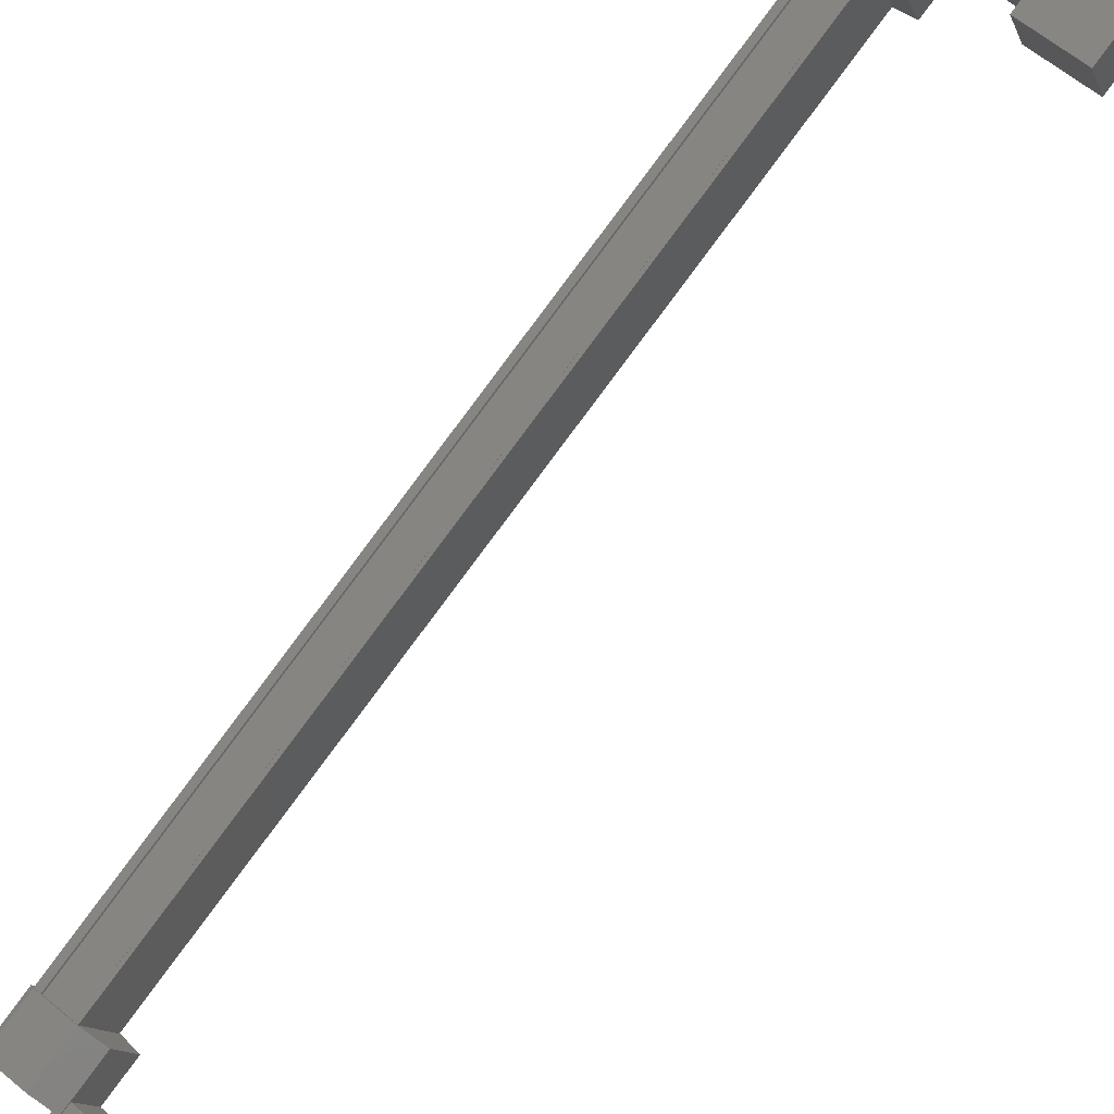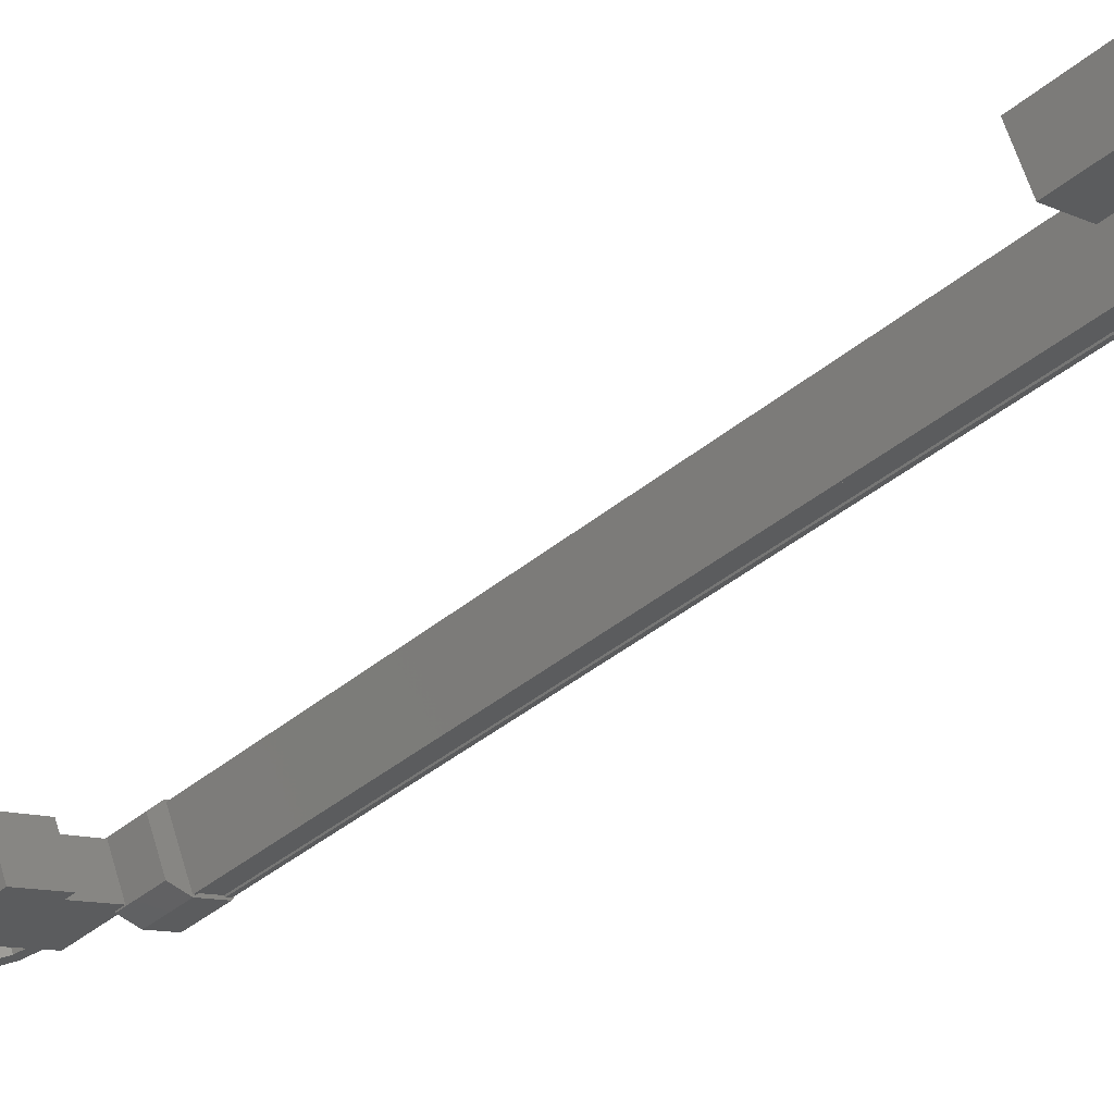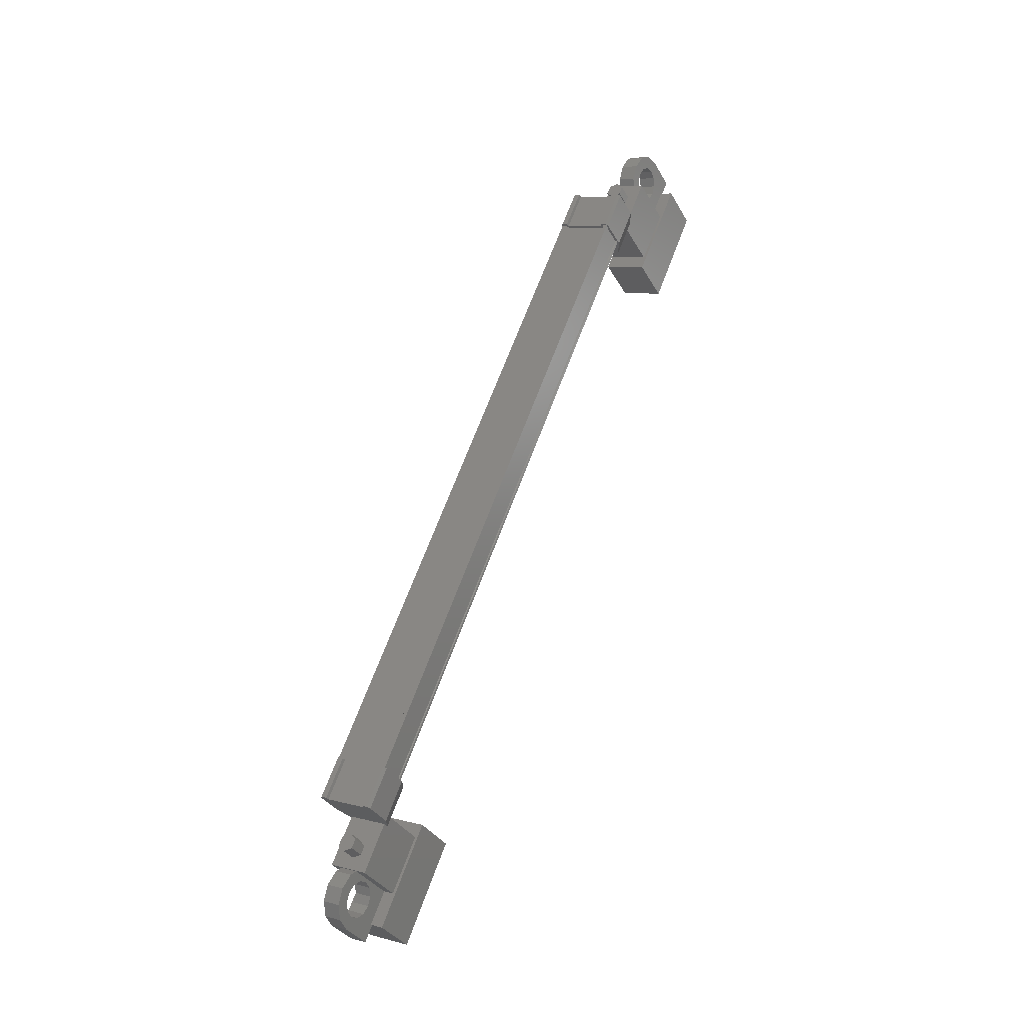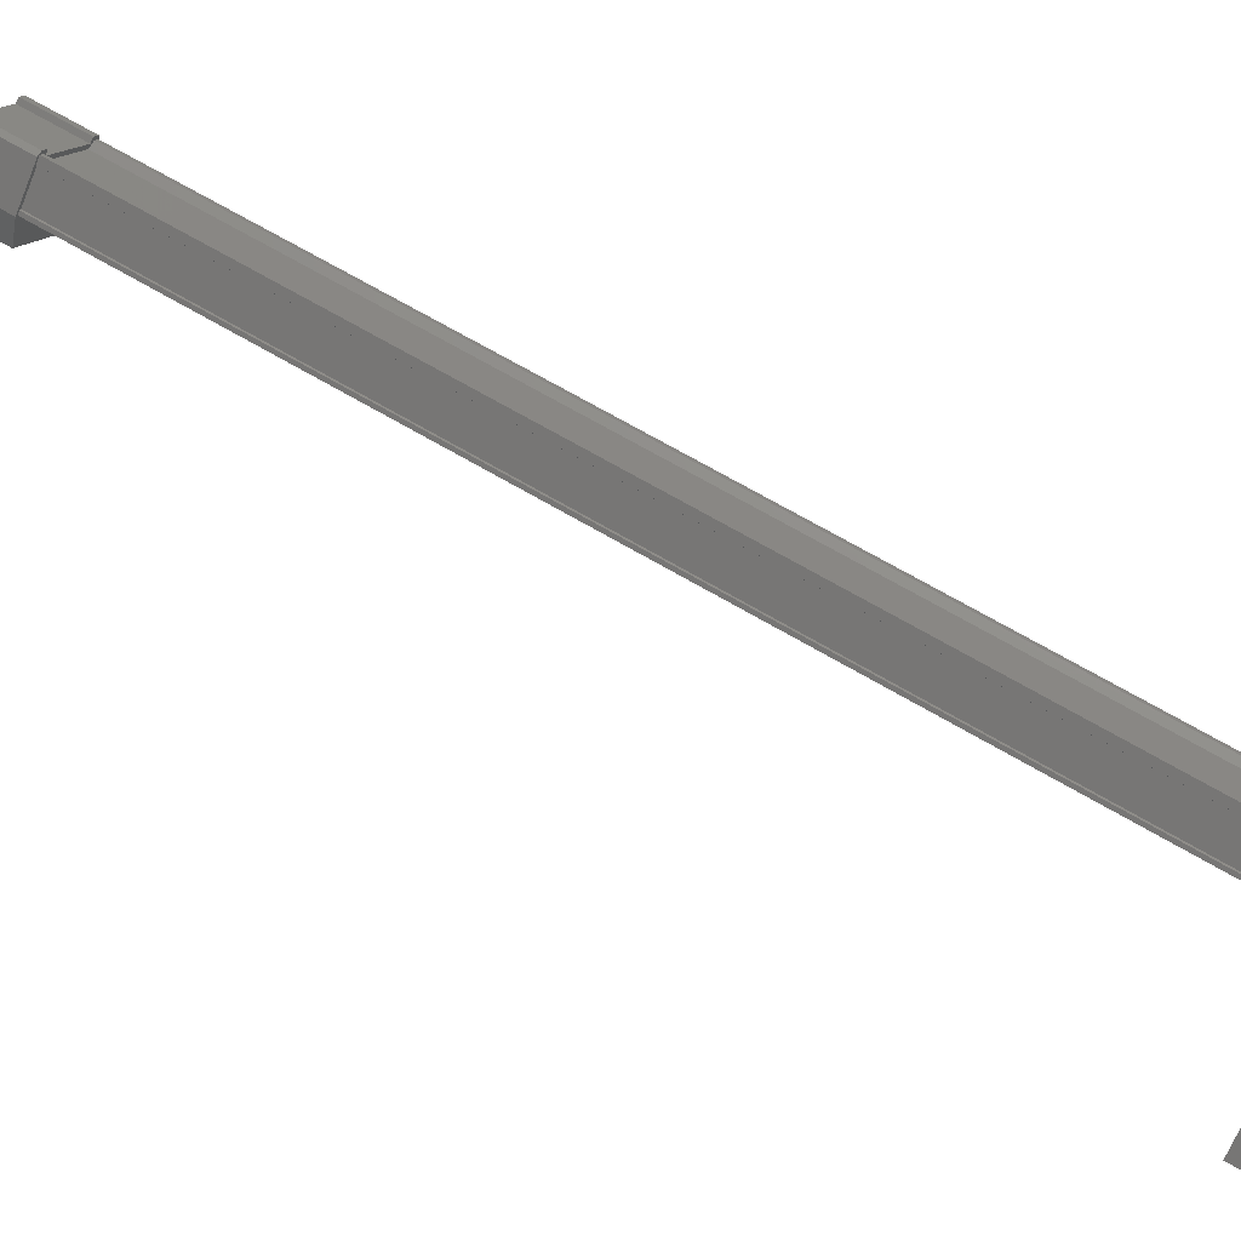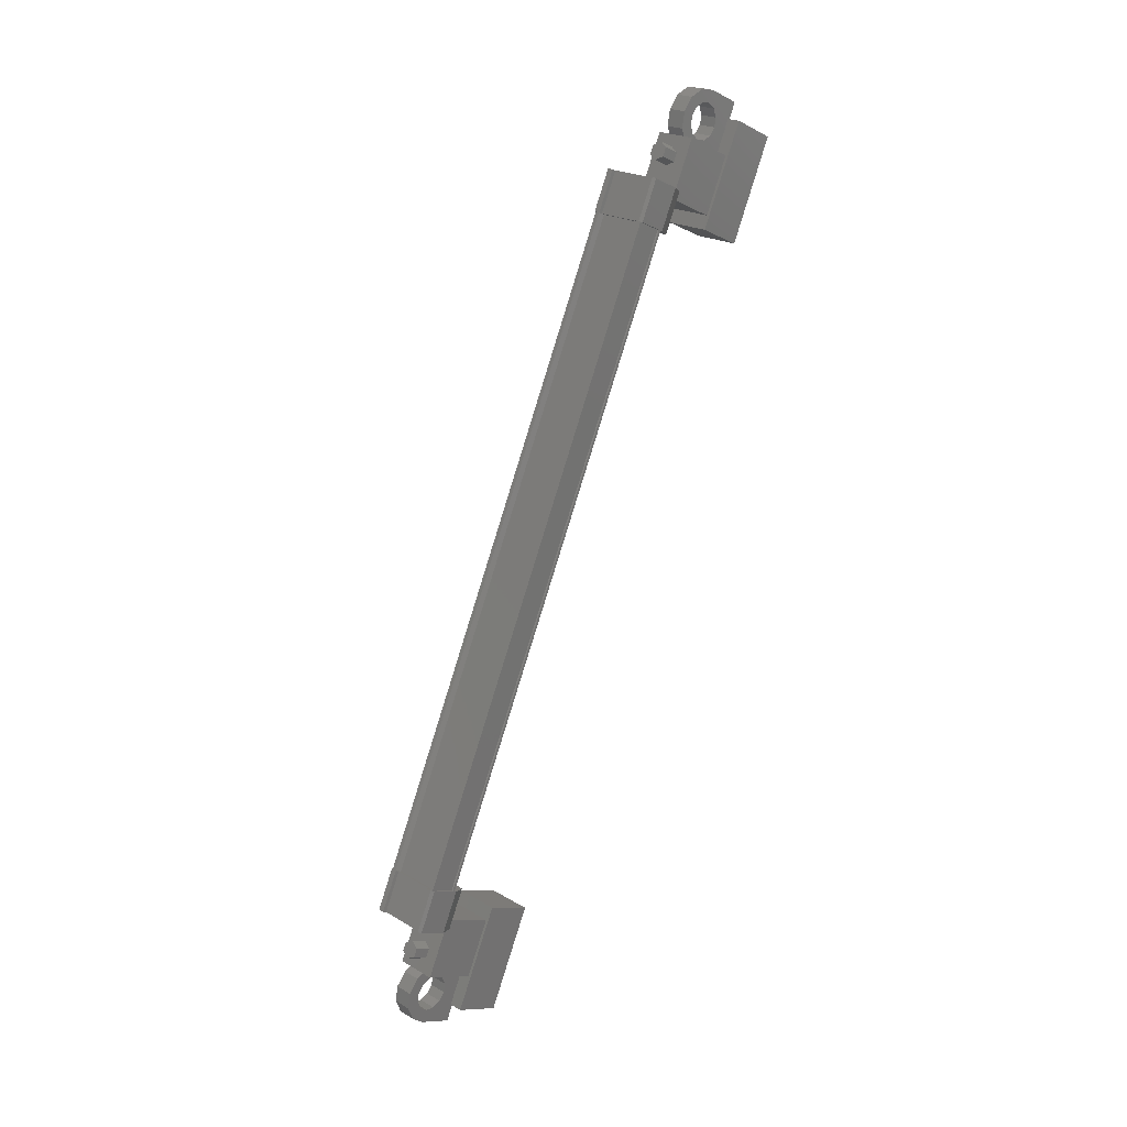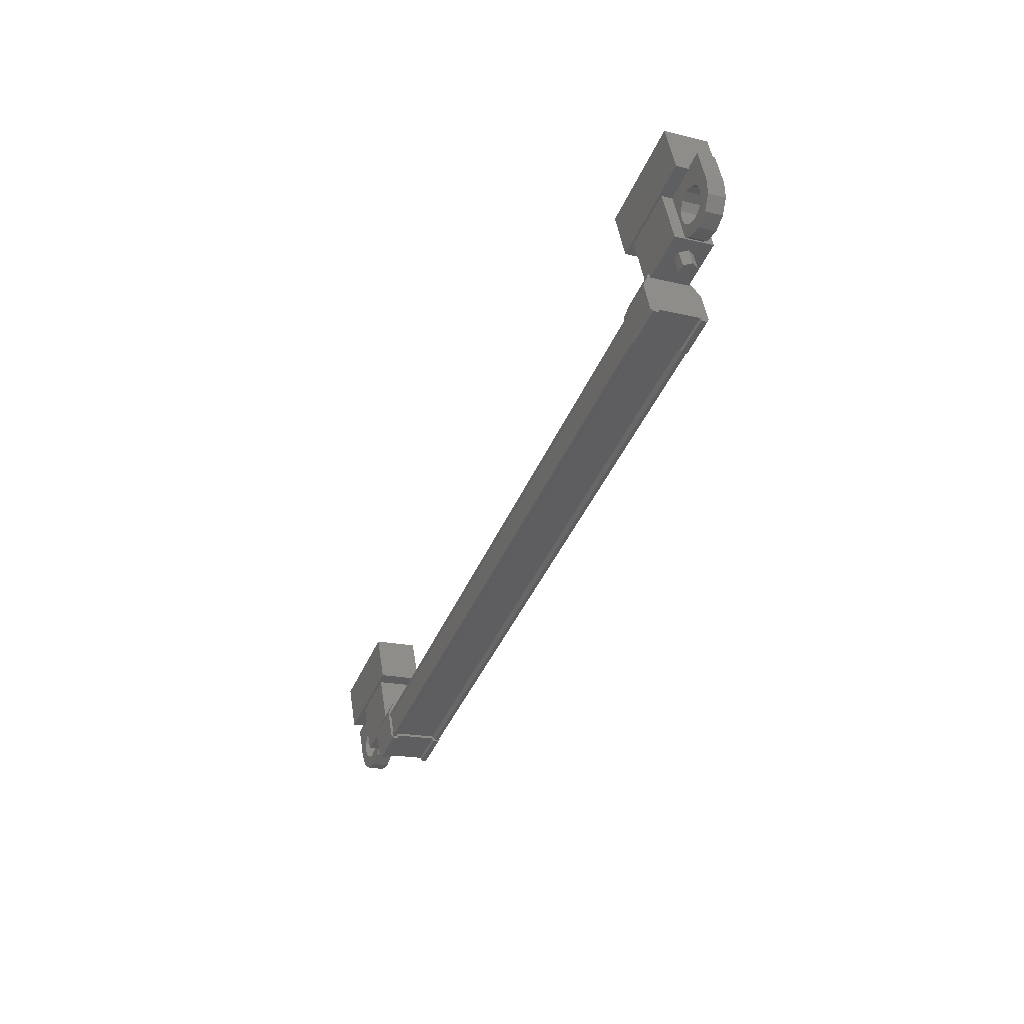
<metadata>
{"format":"stl","ext":"stl","renderer":"f3d","projection":"perspective","resolution":1024,"background":"white","views":[{"elev":60.9,"azim":40.6,"up":"+Z"},{"elev":-9.5,"azim":128.9,"up":"+Z"},{"elev":-34.7,"azim":-64.1,"up":"+Y"},{"elev":-67.0,"azim":-112.1,"up":"+Z"},{"elev":-10.1,"azim":-50.9,"up":"+Y"},{"elev":50.5,"azim":-98.9,"up":"+Y"}]}
</metadata>
<code>
# stl→obj: 224 verts, 392 faces
v -77.4 42.31 117
v -76.89 42.31 117
v -77.4 42.34 117.3
v -76.89 42.34 117.3
v -77.4 42.57 117.4
v -76.89 42.57 117.4
v -77.4 42.77 117.2
v -76.89 42.77 117.2
v -77.4 42.74 117
v -76.89 42.74 117
v -77.4 42.5 116.9
v -76.89 42.5 116.9
v -76.89 22.35 108.7
v -77.4 22.35 108.7
v -76.89 22.16 108.9
v -77.4 22.16 108.9
v -76.89 21.92 108.8
v -77.4 21.92 108.8
v -76.89 21.89 108.6
v -77.4 21.89 108.6
v -76.89 22.09 108.4
v -77.4 22.09 108.4
v -76.89 22.32 108.5
v -77.4 22.32 108.5
v -77.4 22.12 108.7
v -77.4 42.54 117.1
v -75.36 41.43 116
v -75.36 40.95 117.1
v -75.36 44.19 117.1
v -75.36 43.72 118.3
v -73.97 44.19 117.1
v -73.97 43.72 118.3
v -73.97 40.95 117.1
v -73.97 41.43 116
v -73.97 20.94 107.5
v -73.97 20.47 108.6
v -75.36 20.94 107.5
v -75.36 20.47 108.6
v -75.36 23.71 108.6
v -75.36 23.23 109.8
v -73.97 23.23 109.8
v -73.97 23.71 108.6
v -78.13 41.69 115.9
v -78.13 23.53 108.5
v -78.13 41.65 116
v -78.01 41.62 116.1
v -78.19 23.67 110.1
v -78.11 22.57 109.7
v -78.11 23.64 110.2
v -77.27 22.57 109.7
v -77.27 42.09 116
v -78.11 41.02 115.6
v -78.11 42.09 116
v -78.19 40.99 115.6
v -78.01 23.04 109.7
v -78.13 23.01 109.8
v -78.13 41.13 117.3
v -78.13 41.09 117.4
v -77.36 23.56 108.4
v -77.36 41.68 115.9
v -77.35 23.57 108.4
v -77.35 41.69 115.9
v -77.28 23.57 108.4
v -78.11 23.21 108.2
v -78.09 23.12 108.4
v -78.19 23.18 108.3
v -78.19 23.12 108.4
v -78.19 24.25 108.7
v -78.11 41.45 117.6
v -78.09 41.54 117.3
v -78.19 41.48 117.5
v -78.19 41.54 117.4
v -78.19 40.41 117.1
v -78.19 23.73 110
v -78.09 23.73 110
v -77.27 23.64 110.2
v -78.01 41.17 117.2
v -78.01 23.49 108.6
v -77.27 41.02 115.6
v -78.09 40.93 115.8
v -78.19 40.93 115.8
v -77.98 41.68 115.9
v -77.98 23.56 108.4
v -77.99 41.69 115.9
v -77.99 23.57 108.4
v -78.13 23.57 108.4
v -76.91 43.28 116.8
v -76.91 41.33 117.2
v -76.91 42.85 117.8
v -75.37 42.85 117.8
v -75.37 43.28 116.8
v -75.37 41.33 117.2
v -75.37 41.76 116.2
v -76.91 41.76 116.2
v -76.91 21.81 107.9
v -76.91 23.33 108.5
v -75.37 21.81 107.9
v -75.37 23.33 108.5
v -75.37 21.38 108.9
v -75.37 22.9 109.6
v -76.91 22.9 109.6
v -76.91 21.38 108.9
v -76.3 44.3 118.1
v -76.3 43.98 118
v -76.3 44.17 117.5
v -76.3 44.24 117.8
v -76.3 44.49 117.6
v -75.3 44.49 117.6
v -75.3 44.3 118.1
v -75.3 42.92 117
v -75.3 42.73 117.5
v -76.3 42.73 117.5
v -76.05 43.12 117.6
v -76.3 43.05 117.6
v -76.05 21.54 108.1
v -76.3 21.93 108.3
v -75.3 21.93 108.3
v -75.3 21.74 108.8
v -75.3 20.36 107.7
v -75.3 20.17 108.1
v -76.3 20.36 107.7
v -76.3 20.17 108.1
v -76.3 20.42 107.9
v -76.3 20.49 108.2
v -76.3 20.68 107.8
v -78.13 22.97 109.9
v -77.99 22.97 109.9
v -77.99 41.09 117.4
v -77.98 22.98 109.8
v -77.98 41.1 117.3
v -77.36 22.98 109.8
v -77.36 41.1 117.3
v -77.35 22.97 109.9
v -77.35 41.09 117.4
v -77.28 22.97 109.9
v -77.28 41.09 117.4
v -77.28 41.69 115.9
v -76.05 43.31 117.2
v -76.3 42.92 117
v -76.3 43.25 117.1
v -76.55 43.12 117.6
v -76.72 42.84 117.5
v -76.73 43.28 117.7
v -77.04 43.12 117.6
v -76.8 43.52 117.8
v -77.15 43.52 117.8
v -76.73 43.75 117.9
v -77.04 43.91 117.9
v -76.55 43.92 117.9
v -76.72 44.2 118.1
v -76.05 43.92 117.9
v -75.87 43.75 117.9
v -75.8 43.52 117.8
v -76.05 21.35 108.6
v -76.3 21.74 108.8
v -76.3 21.41 108.6
v -76.3 21.61 108.2
v -76.55 21.54 108.1
v -76.72 21.82 108.3
v -76.73 21.38 108.1
v -77.04 21.54 108.1
v -76.8 21.14 108
v -77.15 21.14 108
v -76.73 20.91 107.9
v -77.04 20.75 107.8
v -76.55 20.74 107.8
v -76.72 20.46 107.7
v -76.05 20.74 107.8
v -75.87 20.91 107.9
v -75.8 21.14 108
v -76.77 22.67 109.5
v -76.77 23.74 109.9
v -76.77 24.18 108.9
v -76.77 23.11 108.4
v -77.27 23.21 108.2
v -77.27 24.28 108.6
v -78.09 24.19 108.9
v -78.09 22.66 109.5
v -78.19 22.66 109.5
v -78.19 22.59 109.7
v -78.11 24.28 108.6
v -78.19 24.19 108.9
v -76.77 41.99 116.3
v -76.77 40.92 115.8
v -76.77 40.48 116.9
v -76.77 41.55 117.3
v -77.27 41.45 117.6
v -77.27 40.38 117.1
v -78.09 40.47 116.9
v -78.09 42 116.2
v -78.19 42 116.2
v -78.19 42.07 116.1
v -78.11 40.38 117.1
v -78.19 40.47 116.9
v -76.55 21.35 108.6
v -76.72 21.63 108.7
v -76.73 21.18 108.5
v -77.04 21.35 108.6
v -76.8 20.95 108.4
v -77.15 20.95 108.4
v -76.73 20.72 108.3
v -77.04 20.56 108.3
v -76.55 20.55 108.3
v -76.72 20.27 108.2
v -76.05 20.55 108.3
v -75.87 20.72 108.3
v -75.8 20.95 108.4
v -76.55 43.31 117.2
v -76.72 43.03 117
v -76.73 43.48 117.2
v -77.04 43.31 117.2
v -76.8 43.71 117.3
v -77.15 43.71 117.3
v -76.73 43.94 117.4
v -77.04 44.1 117.5
v -76.55 44.11 117.5
v -76.72 44.39 117.6
v -76.05 44.11 117.5
v -75.87 43.94 117.4
v -75.8 43.71 117.3
v -75.87 21.38 108.1
v -75.87 43.48 117.2
v -75.87 43.28 117.7
v -75.87 21.18 108.5
f 1 2 3
f 3 2 4
f 4 5 3
f 6 5 4
f 7 5 6
f 6 8 7
f 7 8 9
f 9 8 10
f 10 11 9
f 12 11 10
f 1 11 12
f 12 2 1
f 13 14 15
f 15 14 16
f 16 17 15
f 18 17 16
f 19 17 18
f 18 20 19
f 19 20 21
f 21 20 22
f 22 23 21
f 24 23 22
f 13 23 24
f 24 14 13
f 18 16 25
f 25 16 14
f 14 24 25
f 11 1 26
f 26 1 3
f 3 5 26
f 5 7 26
f 26 7 9
f 9 11 26
f 24 22 25
f 25 22 20
f 20 18 25
f 27 28 29
f 29 28 30
f 30 31 29
f 32 31 30
f 33 31 32
f 32 28 33
f 33 28 34
f 34 28 27
f 27 31 34
f 29 31 27
f 35 36 37
f 37 36 38
f 38 39 37
f 40 39 38
f 41 39 40
f 40 36 41
f 41 36 42
f 42 36 35
f 35 39 42
f 37 39 35
f 40 38 36
f 30 28 32
f 41 42 39
f 33 34 31
f 43 44 45
f 45 44 46
f 47 48 49
f 49 48 50
f 51 52 53
f 53 52 54
f 55 56 57
f 57 56 58
f 59 60 61
f 61 60 62
f 62 63 61
f 64 65 66
f 66 65 67
f 67 68 66
f 69 70 71
f 71 70 72
f 72 73 71
f 74 47 75
f 75 47 49
f 49 76 75
f 50 76 49
f 57 77 55
f 55 77 46
f 46 78 55
f 44 78 46
f 51 79 52
f 52 79 80
f 80 54 52
f 81 54 80
f 82 83 84
f 84 83 85
f 85 43 84
f 86 43 85
f 44 43 86
f 87 88 89
f 89 88 90
f 90 91 89
f 92 91 90
f 93 91 92
f 92 88 93
f 93 88 94
f 94 88 87
f 87 91 94
f 89 91 87
f 95 96 97
f 97 96 98
f 98 99 97
f 100 99 98
f 101 99 100
f 100 96 101
f 101 96 102
f 102 96 95
f 95 99 102
f 97 99 95
f 103 104 105
f 105 104 106
f 106 107 105
f 103 107 106
f 108 107 103
f 103 109 108
f 108 109 110
f 110 109 111
f 111 112 110
f 113 112 111
f 114 112 113
f 115 116 117
f 117 116 118
f 118 119 117
f 120 119 118
f 121 119 120
f 120 122 121
f 121 122 123
f 123 122 124
f 124 125 123
f 121 125 124
f 123 125 121
f 56 126 58
f 58 126 127
f 127 128 58
f 129 128 127
f 130 128 129
f 129 131 130
f 130 131 132
f 132 131 133
f 133 134 132
f 135 134 133
f 136 134 135
f 135 63 136
f 136 63 137
f 137 63 62
f 138 110 139
f 139 110 112
f 112 140 139
f 114 140 112
f 112 140 114
f 114 141 112
f 112 141 142
f 142 141 143
f 143 144 142
f 145 144 143
f 146 144 145
f 145 147 146
f 146 147 148
f 148 147 149
f 149 150 148
f 104 150 149
f 103 150 104
f 104 151 103
f 103 151 109
f 109 151 152
f 152 153 109
f 154 118 155
f 155 118 116
f 116 156 155
f 157 156 116
f 116 156 157
f 157 158 116
f 116 158 159
f 159 158 160
f 160 161 159
f 162 161 160
f 163 161 162
f 162 164 163
f 163 164 165
f 165 164 166
f 166 167 165
f 125 167 166
f 121 167 125
f 125 168 121
f 121 168 119
f 119 168 169
f 169 170 119
f 50 171 76
f 76 171 172
f 172 173 76
f 171 173 172
f 174 173 171
f 171 175 174
f 174 175 173
f 173 175 176
f 176 76 173
f 177 76 176
f 75 76 177
f 177 178 75
f 75 178 74
f 74 178 179
f 179 47 74
f 180 47 179
f 48 47 180
f 180 178 48
f 48 178 50
f 50 178 65
f 65 175 50
f 64 175 65
f 176 175 64
f 64 181 176
f 176 181 177
f 177 181 68
f 68 182 177
f 67 182 68
f 177 182 67
f 67 65 177
f 177 65 178
f 51 183 79
f 79 183 184
f 184 185 79
f 183 185 184
f 186 185 183
f 183 187 186
f 186 187 185
f 185 187 188
f 188 79 185
f 189 79 188
f 80 79 189
f 189 190 80
f 80 190 81
f 81 190 191
f 191 54 81
f 192 54 191
f 53 54 192
f 192 190 53
f 53 190 51
f 51 190 70
f 70 187 51
f 69 187 70
f 188 187 69
f 69 193 188
f 188 193 189
f 189 193 73
f 73 194 189
f 72 194 73
f 189 194 72
f 72 70 189
f 189 70 190
f 156 155 195
f 195 155 196
f 196 197 195
f 198 197 196
f 199 197 198
f 198 200 199
f 199 200 201
f 201 200 202
f 202 203 201
f 204 203 202
f 124 203 204
f 204 122 124
f 124 122 205
f 205 122 120
f 120 206 205
f 207 206 120
f 140 139 208
f 208 139 209
f 209 210 208
f 211 210 209
f 212 210 211
f 211 213 212
f 212 213 214
f 214 213 215
f 215 216 214
f 217 216 215
f 105 216 217
f 217 107 105
f 105 107 218
f 218 107 108
f 108 219 218
f 220 219 108
f 119 170 117
f 117 170 221
f 221 115 117
f 138 222 110
f 110 222 220
f 220 108 110
f 109 153 111
f 111 153 223
f 223 113 111
f 154 224 118
f 118 224 207
f 207 120 118
f 69 71 193
f 193 71 73
f 59 83 60
f 60 83 82
f 68 181 66
f 66 181 64
f 104 103 106
f 51 187 183
f 139 140 138
f 157 116 115
f 103 105 107
f 101 102 99
f 93 94 91
f 121 124 122
f 180 179 178
f 140 112 139
f 50 175 171
f 192 191 190
f 88 92 90
f 100 98 96
f 156 116 155
f 155 156 154
f 224 115 221
f 224 221 207
f 207 221 170
f 170 206 207
f 169 206 170
f 205 206 169
f 169 168 205
f 205 168 124
f 104 105 151
f 151 105 218
f 218 152 151
f 219 152 218
f 153 152 219
f 219 220 153
f 153 220 223
f 223 220 222
f 222 113 223
f 155 116 196
f 196 116 159
f 159 198 196
f 161 198 159
f 200 198 161
f 161 163 200
f 200 163 202
f 202 163 165
f 165 204 202
f 167 204 165
f 122 204 167
f 167 121 122
f 103 107 150
f 150 107 217
f 217 148 150
f 215 148 217
f 146 148 215
f 215 213 146
f 146 213 144
f 144 213 211
f 211 142 144
f 209 142 211
f 112 142 209
f 209 139 112
f 222 138 113
f 113 138 140
f 140 114 113
f 208 114 140
f 141 114 208
f 208 210 141
f 141 210 143
f 143 210 212
f 212 145 143
f 214 145 212
f 147 145 214
f 214 216 147
f 147 216 149
f 149 216 105
f 105 104 149
f 224 154 115
f 115 154 156
f 156 157 115
f 195 157 156
f 158 157 195
f 195 197 158
f 158 197 160
f 160 197 199
f 199 162 160
f 201 162 199
f 164 162 201
f 201 203 164
f 164 203 166
f 166 203 124
f 124 125 166
f 168 125 124

</code>
